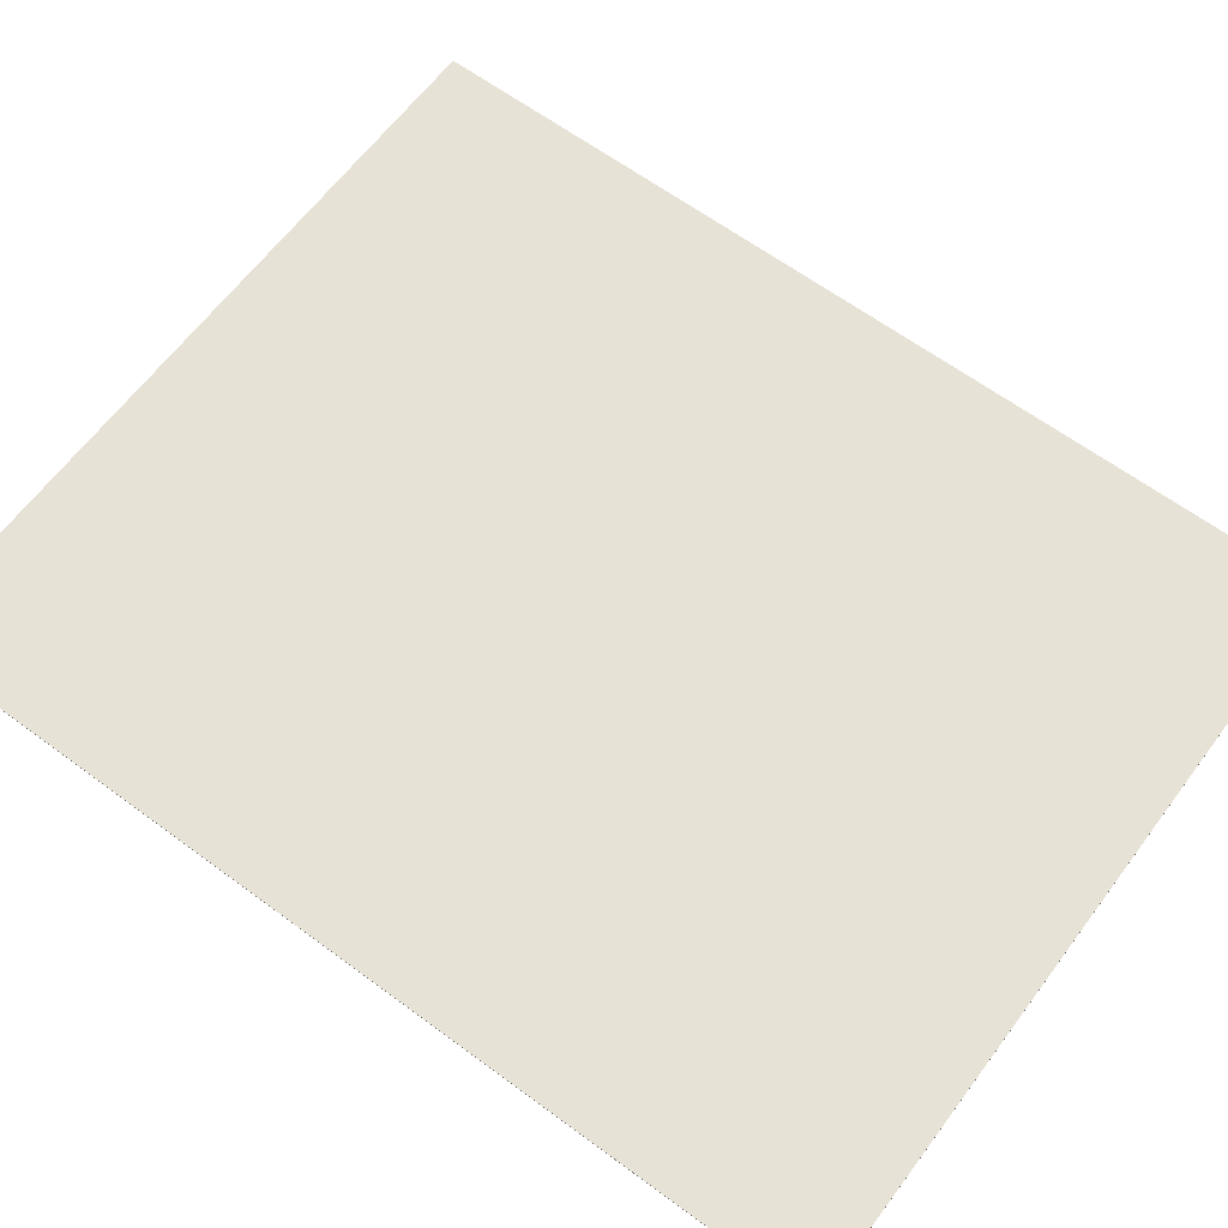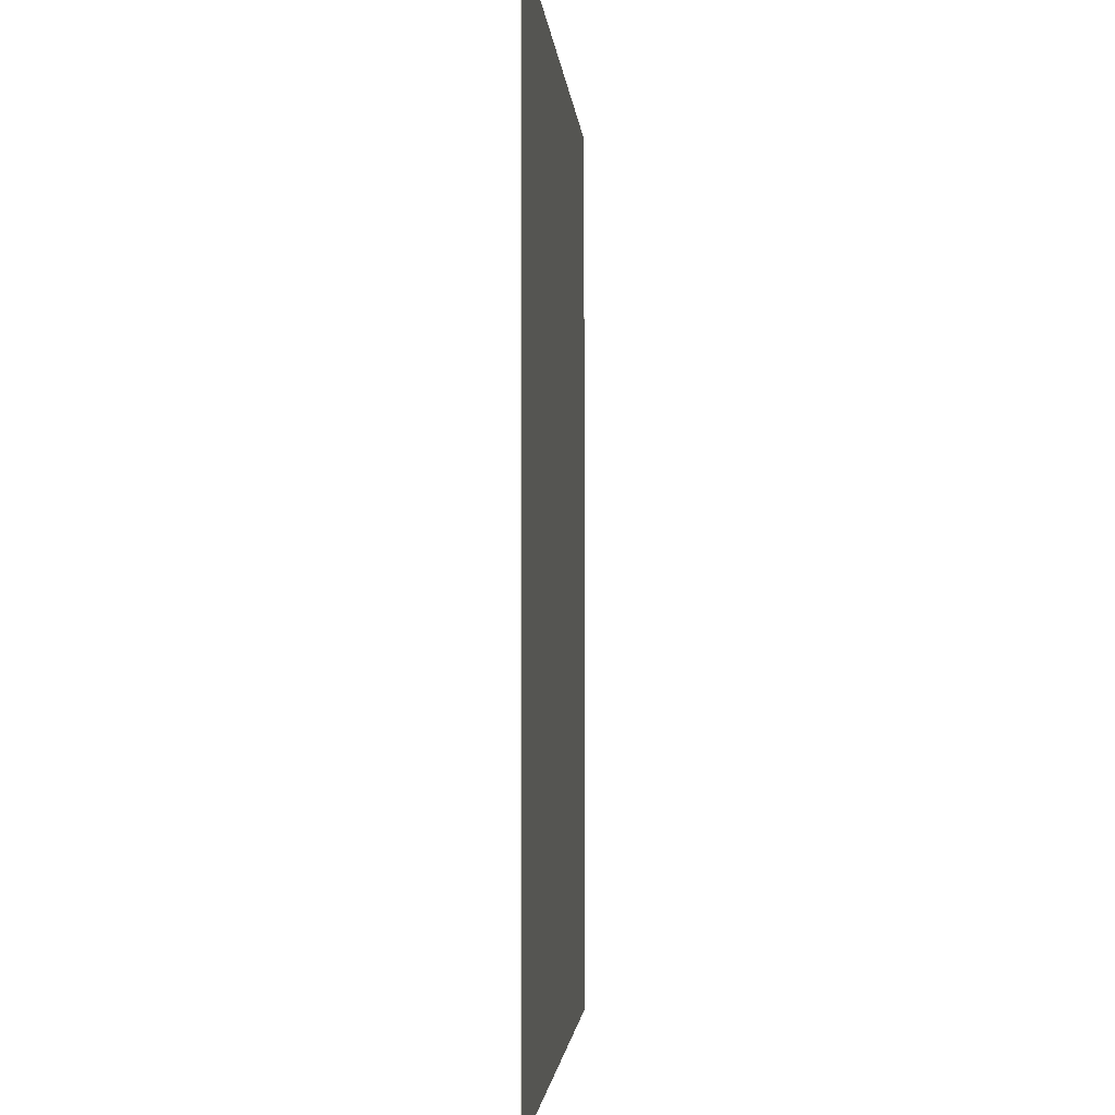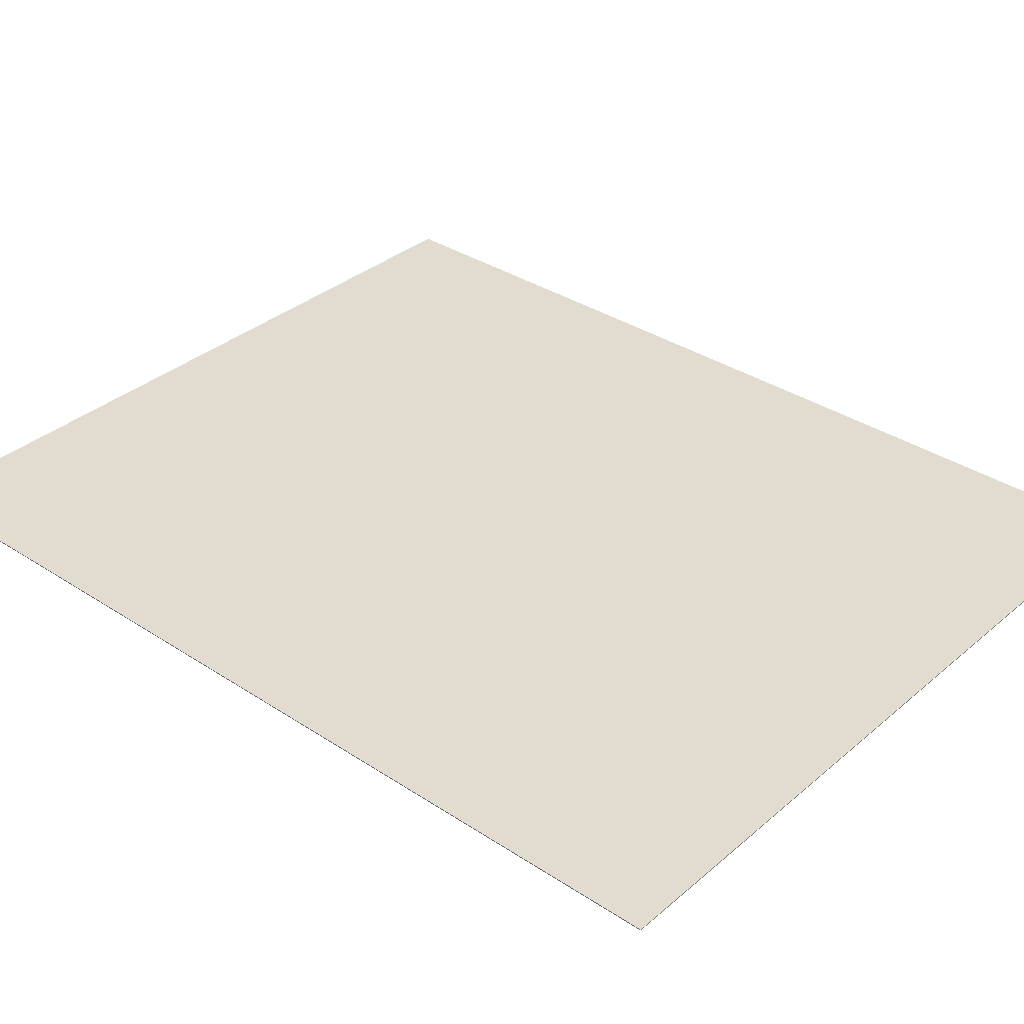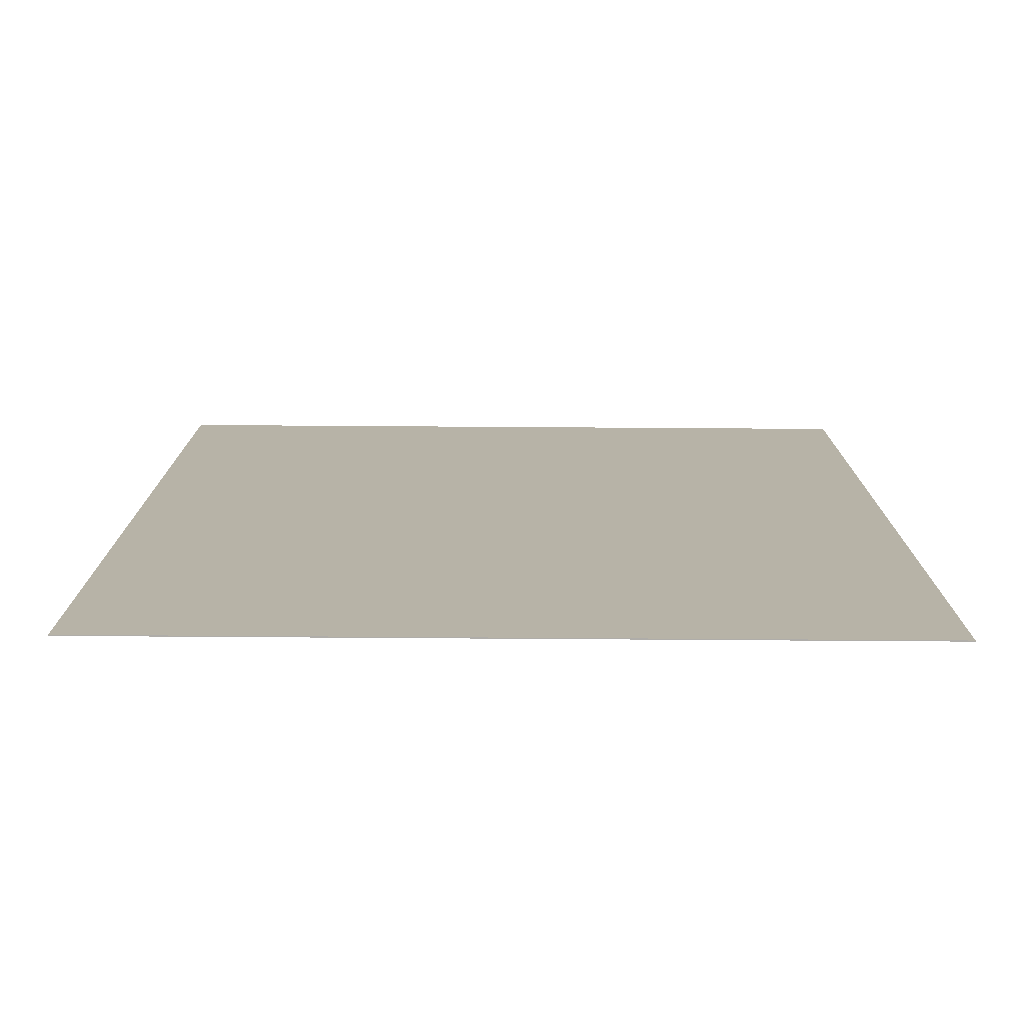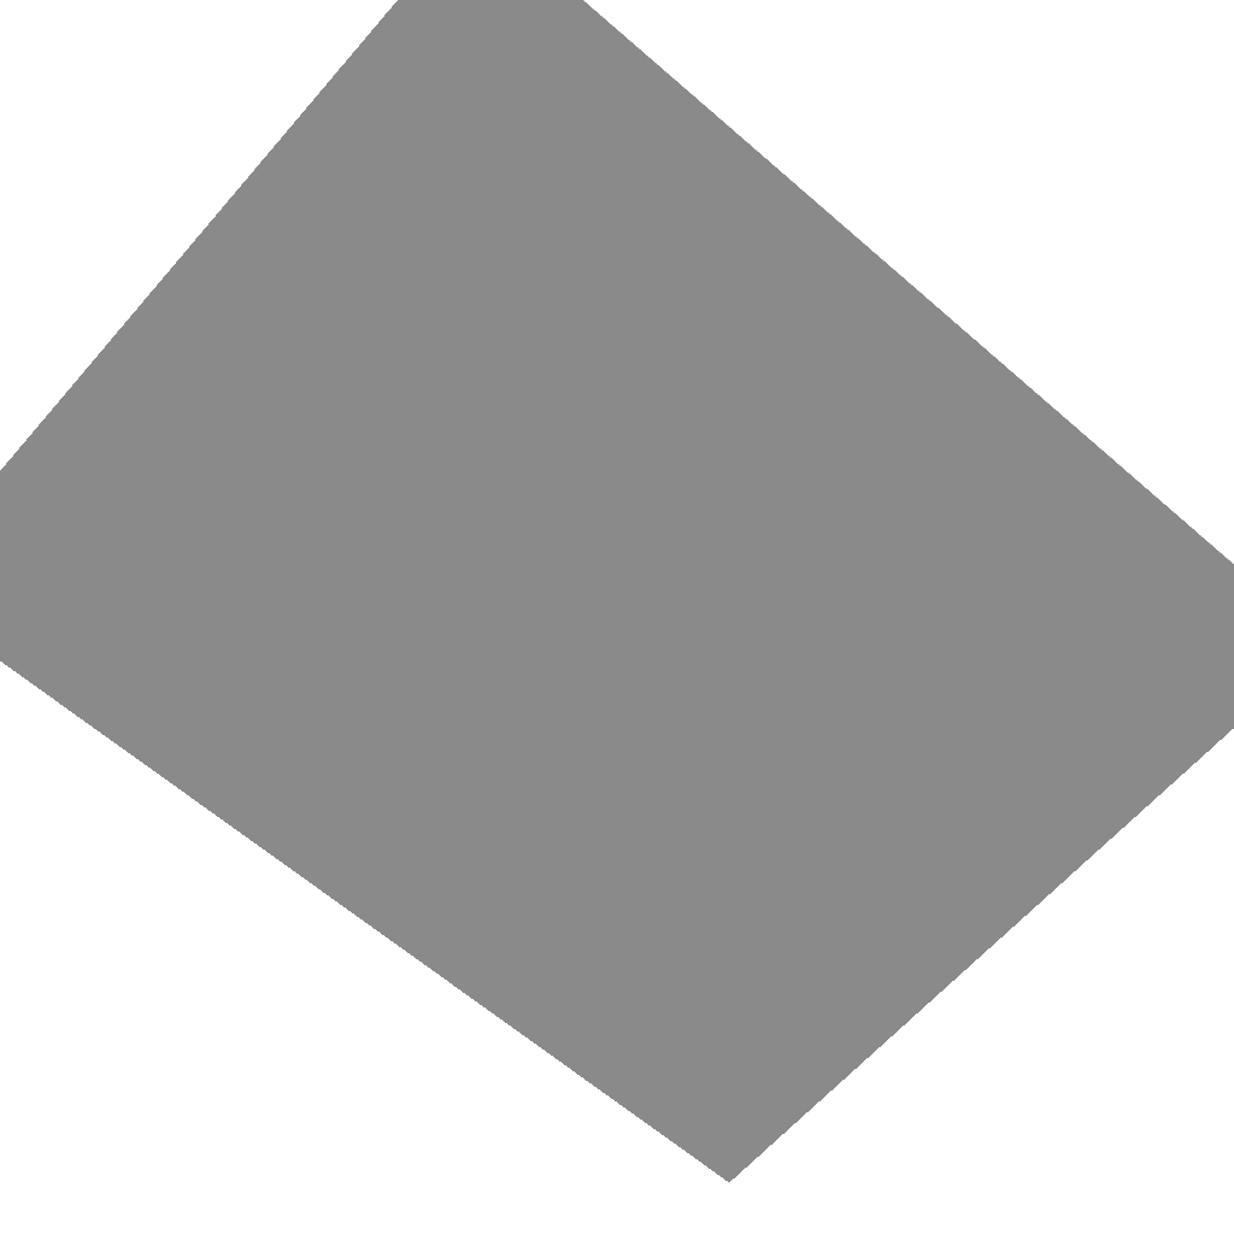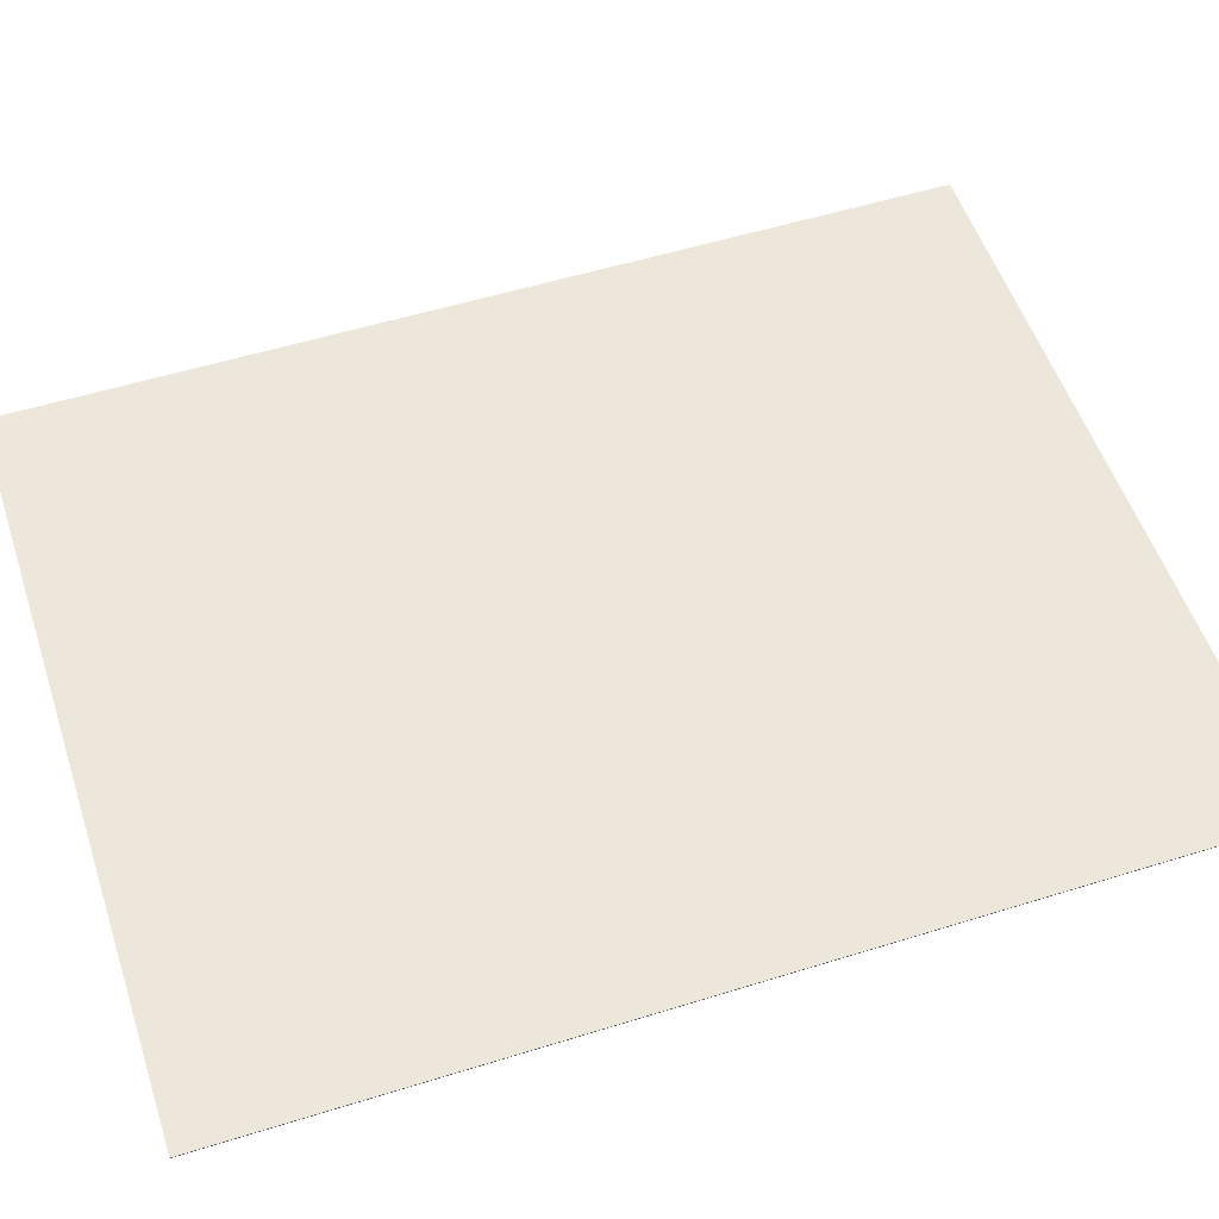
<metadata>
{"format":"obj","ext":"obj","renderer":"f3d","projection":"perspective","resolution":1024,"background":"white","views":[{"elev":63.5,"azim":-53.3,"up":"+Y"},{"elev":-2.3,"azim":-85.7,"up":"+Z"},{"elev":34.5,"azim":-48.6,"up":"+Y"},{"elev":-77.4,"azim":-0.4,"up":"+Z"},{"elev":-63.6,"azim":-131.2,"up":"+Y"},{"elev":54.1,"azim":-108.3,"up":"+Y"}]}
</metadata>
<code>
v 0.3847 0.2874 1
v 0.3847 0.2874 0
v 0.3847 0.2864 1
v 0.3847 0.2864 0
v -0.4169 0.2878 1
v -0.4169 0.2878 0
v -0.4169 0.2868 1
v -0.4169 0.2868 0
f 1 2 4 3
f 5 6 8 7
f 1 3 7 5
f 2 4 8 6
f 1 2 6 5
f 3 4 8 7

</code>
